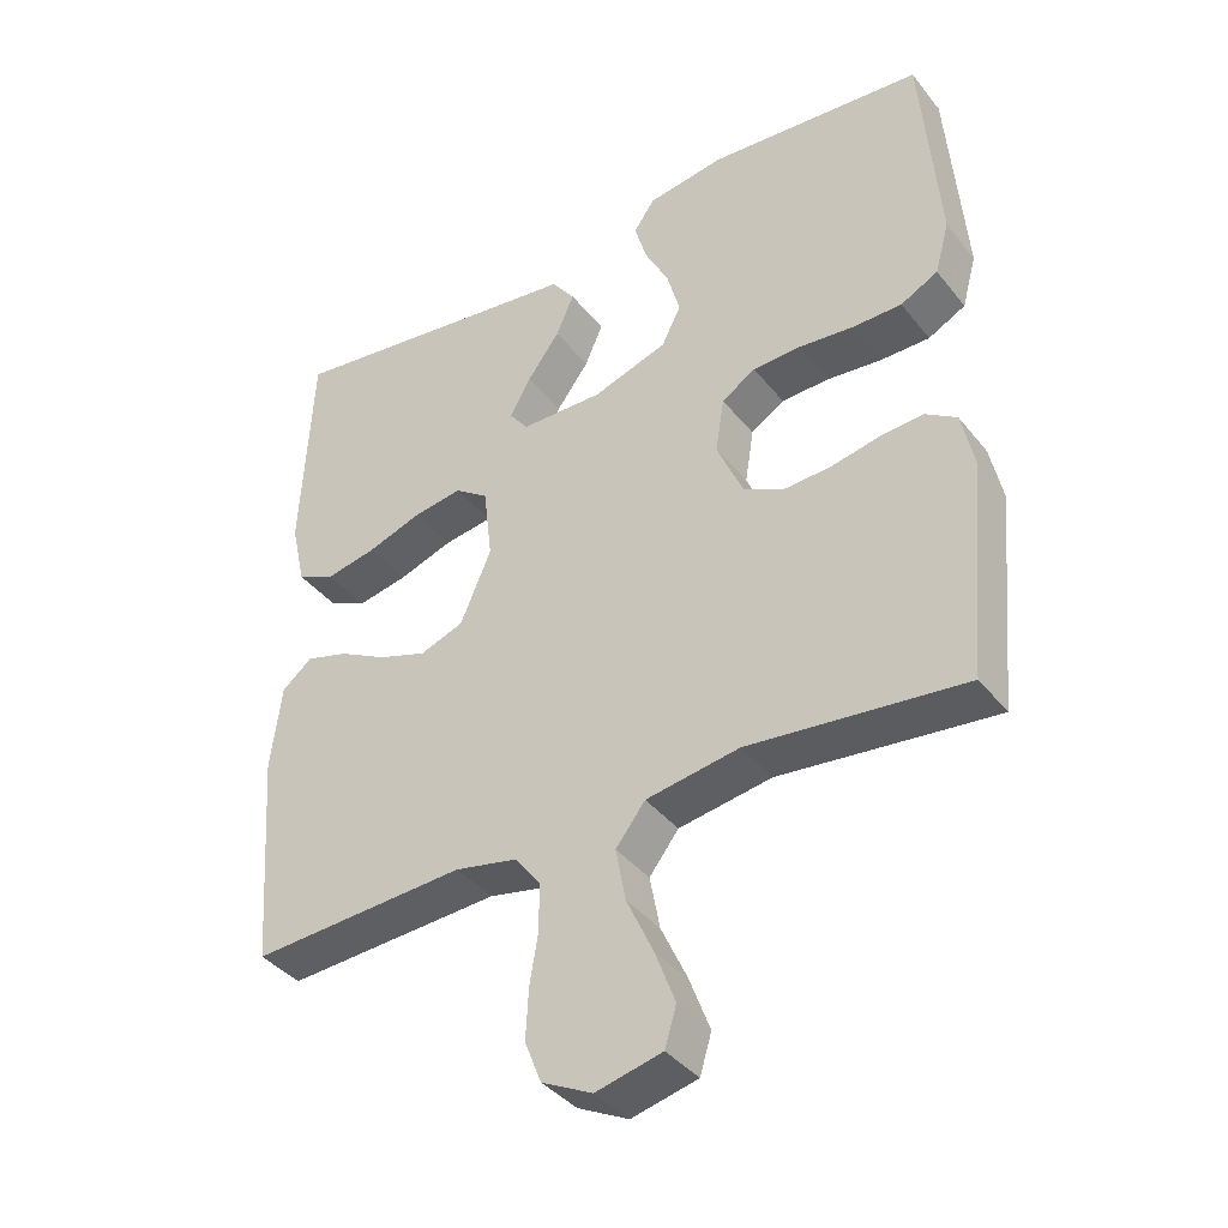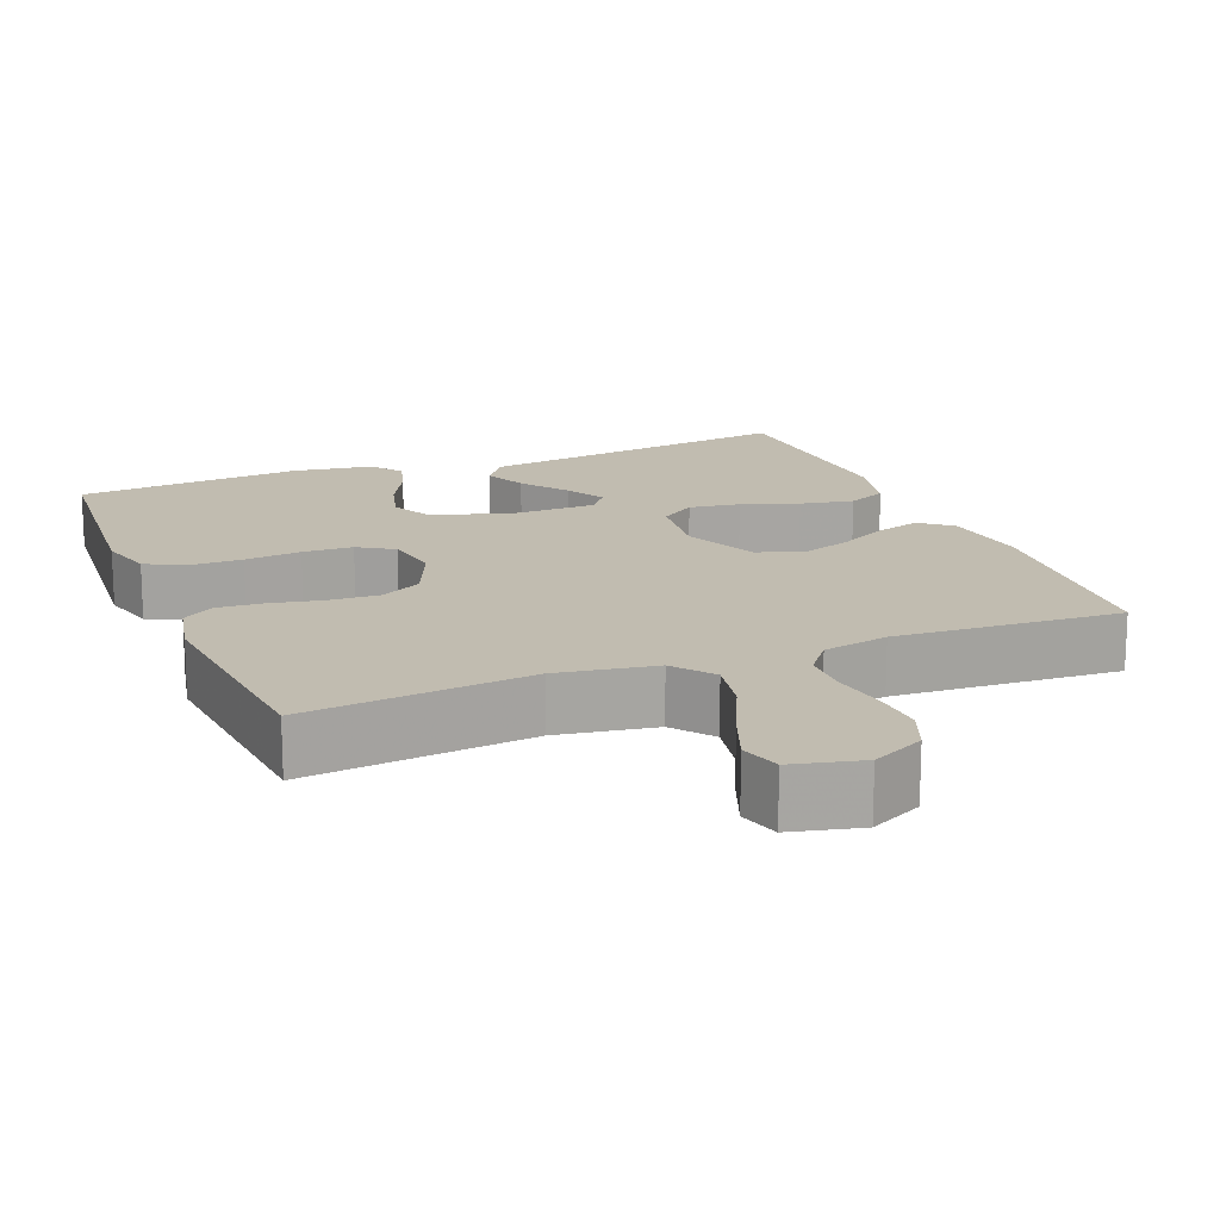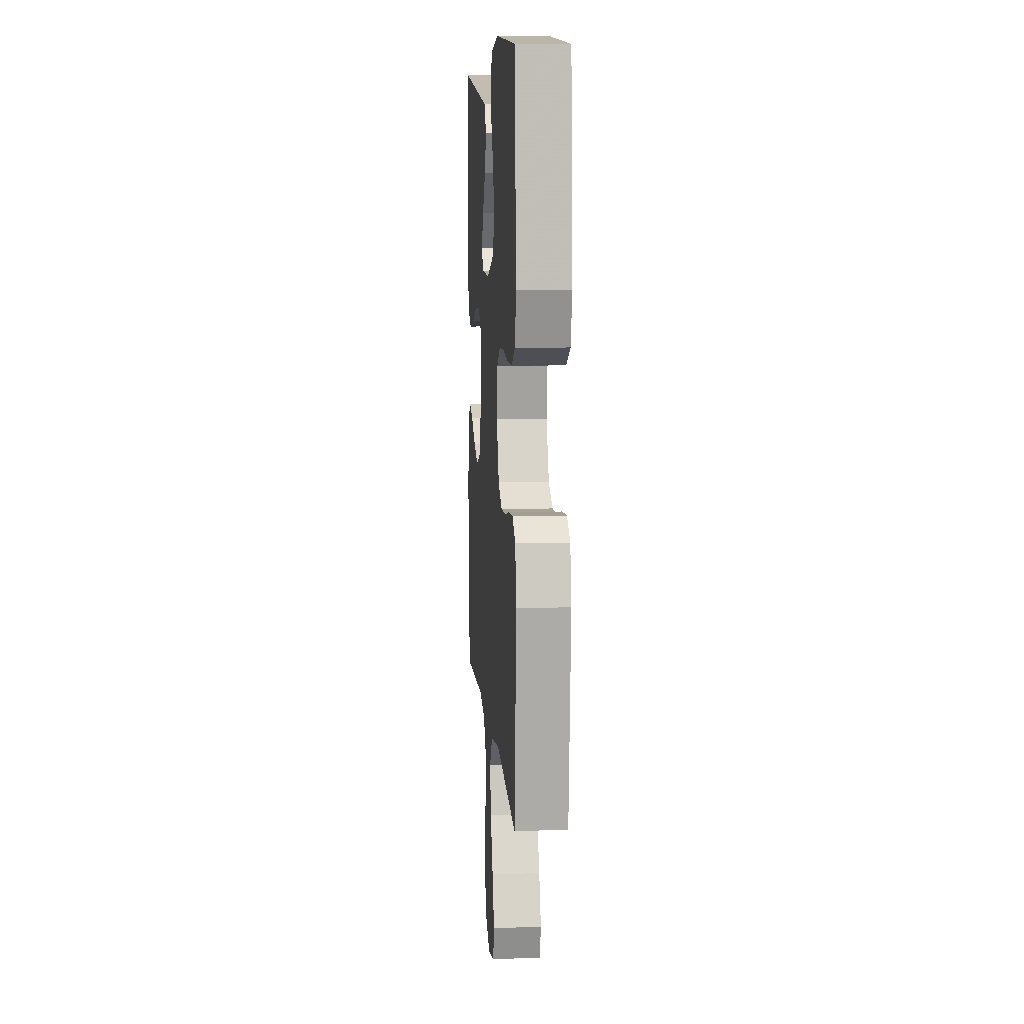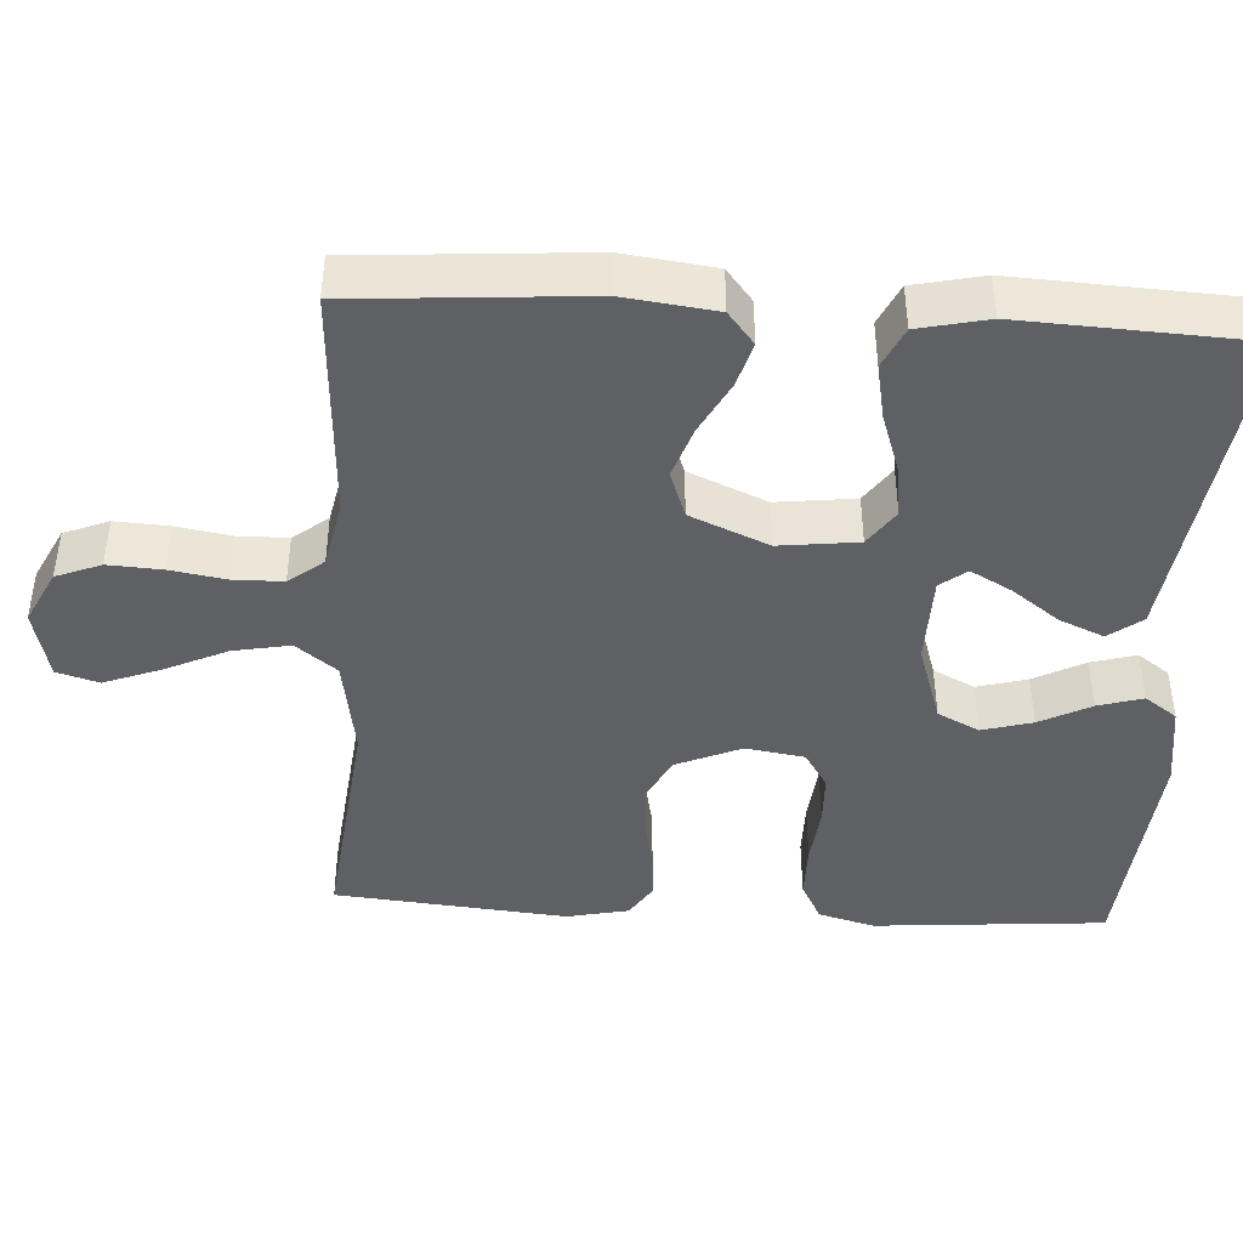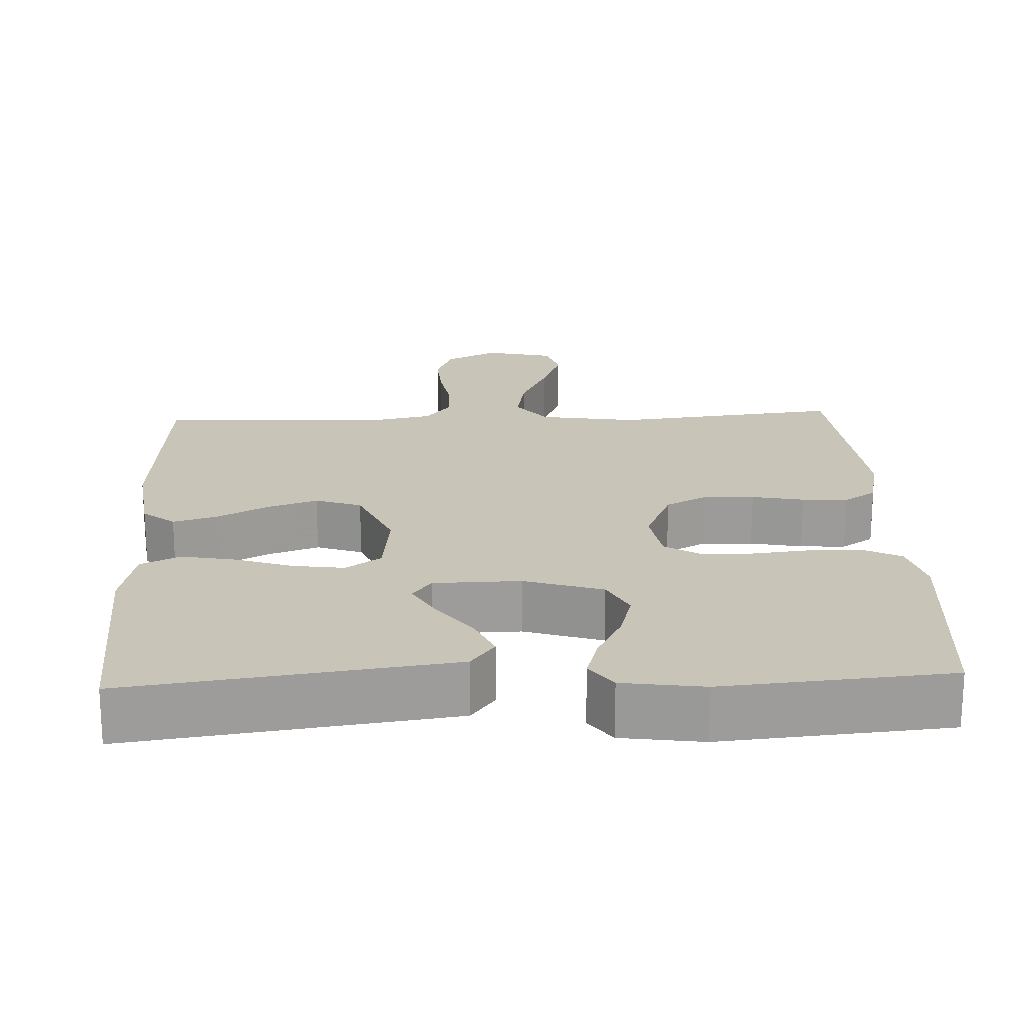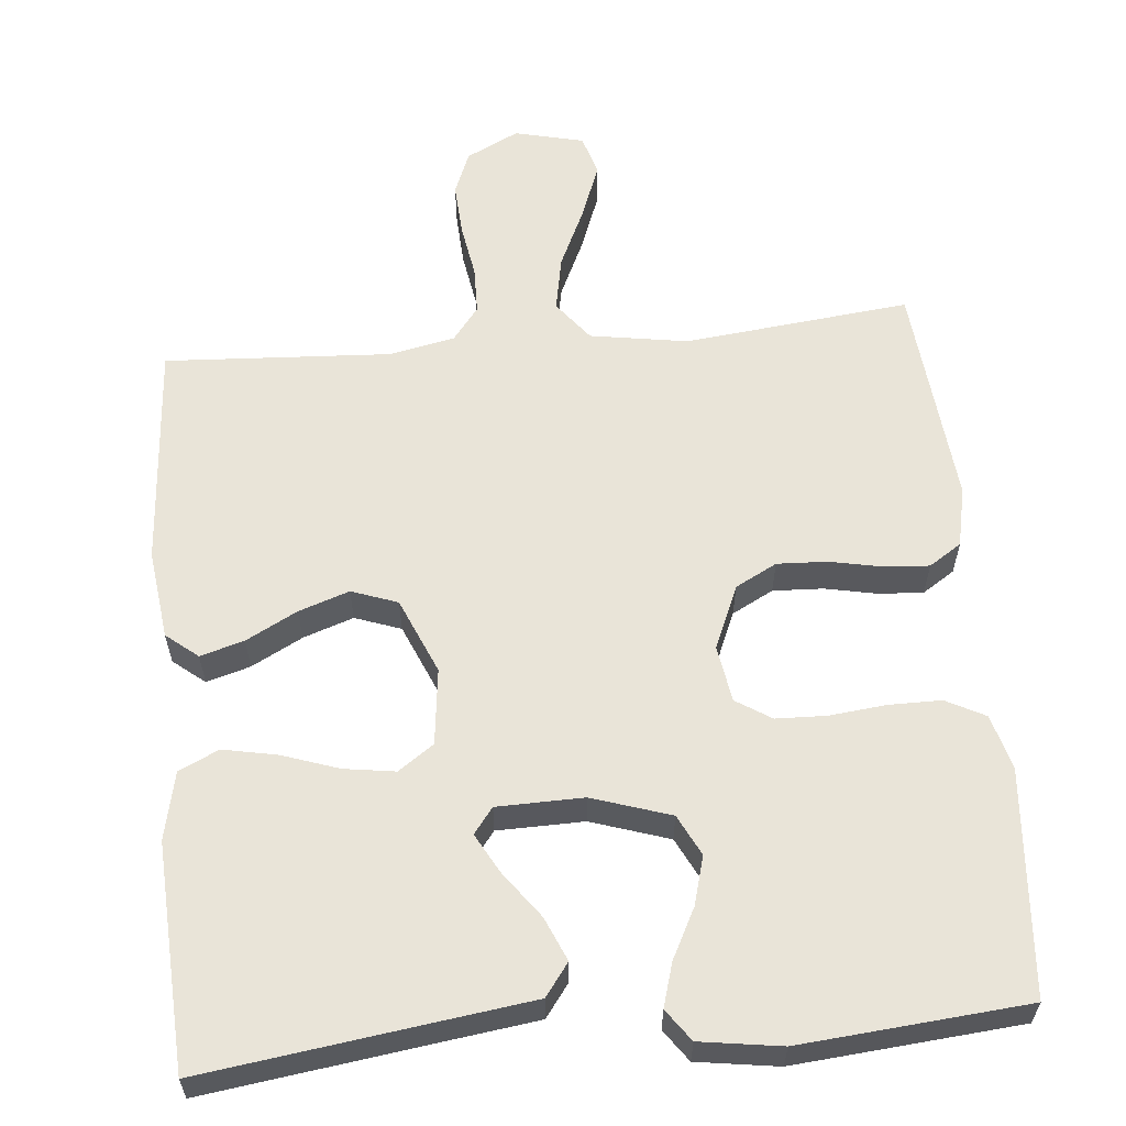
<metadata>
{"format":"obj","ext":"obj","renderer":"f3d","projection":"perspective","resolution":1024,"background":"white","views":[{"elev":-39.0,"azim":34.2,"up":"+Z"},{"elev":16.4,"azim":158.2,"up":"+Y"},{"elev":8.9,"azim":85.6,"up":"+Z"},{"elev":-43.2,"azim":-93.4,"up":"+Y"},{"elev":20.2,"azim":-2.6,"up":"+Y"},{"elev":59.9,"azim":-5.3,"up":"+Y"}]}
</metadata>
<code>
v 0.5 0.07 0.5
v 0.524 0.07 0.2
v 0.504 0.07 0.127
v 0.452 0.07 0.1
v 0.382 0.07 0.1
v 0.307 0.07 0.108
v 0.24 0.07 0.106
v 0.193 0.07 0.076
v 0.181 0.07 0
v 0.217 0.07 -0.084
v 0.272 0.07 -0.113
v 0.339 0.07 -0.11
v 0.408 0.07 -0.096
v 0.468 0.07 -0.092
v 0.511 0.07 -0.12
v 0.528 0.07 -0.2
v 0.5 0.07 -0.5
v 0.2 0.07 -0.467
v 0.07 0.07 -0.488
v 0.029 0.07 -0.541
v 0.043 0.07 -0.615
v 0.08 0.07 -0.695
v 0.108 0.07 -0.769
v 0.092 0.07 -0.823
v 0 0.07 -0.845
v -0.07 0.07 -0.81
v -0.093 0.07 -0.752
v -0.089 0.07 -0.682
v -0.077 0.07 -0.61
v -0.078 0.07 -0.546
v -0.113 0.07 -0.501
v -0.2 0.07 -0.483
v -0.5 0.07 -0.5
v -0.522 0.07 -0.2
v -0.507 0.07 -0.081
v -0.465 0.07 -0.047
v -0.407 0.07 -0.064
v -0.339 0.07 -0.1
v -0.272 0.07 -0.123
v -0.211 0.07 -0.101
v -0.168 0.07 0
v -0.18 0.07 0.102
v -0.227 0.07 0.135
v -0.295 0.07 0.125
v -0.371 0.07 0.099
v -0.442 0.07 0.085
v -0.495 0.07 0.11
v -0.515 0.07 0.2
v -0.5 0.07 0.5
v -0.2 0.07 0.459
v -0.074 0.07 0.442
v -0.042 0.07 0.399
v -0.067 0.07 0.341
v -0.112 0.07 0.28
v -0.141 0.07 0.227
v -0.115 0.07 0.193
v 0 0.07 0.191
v 0.104 0.07 0.225
v 0.131 0.07 0.279
v 0.113 0.07 0.344
v 0.079 0.07 0.41
v 0.062 0.07 0.468
v 0.092 0.07 0.51
v 0.2 0.07 0.526
v 0.5 0 0.5
v 0.524 0 0.2
v 0.504 0 0.127
v 0.452 0 0.1
v 0.382 0 0.1
v 0.307 0 0.108
v 0.24 0 0.106
v 0.193 0 0.076
v 0.181 0 0
v 0.217 0 -0.084
v 0.272 0 -0.113
v 0.339 0 -0.11
v 0.408 0 -0.096
v 0.468 0 -0.092
v 0.511 0 -0.12
v 0.528 0 -0.2
v 0.5 0 -0.5
v 0.2 0 -0.467
v 0.07 0 -0.488
v 0.029 0 -0.541
v 0.043 0 -0.615
v 0.08 0 -0.695
v 0.108 0 -0.769
v 0.092 0 -0.823
v 0 0 -0.845
v -0.07 0 -0.81
v -0.093 0 -0.752
v -0.089 0 -0.682
v -0.077 0 -0.61
v -0.078 0 -0.546
v -0.113 0 -0.501
v -0.2 0 -0.483
v -0.5 0 -0.5
v -0.522 0 -0.2
v -0.507 0 -0.081
v -0.465 0 -0.047
v -0.407 0 -0.064
v -0.339 0 -0.1
v -0.272 0 -0.123
v -0.211 0 -0.101
v -0.168 0 0
v -0.18 0 0.102
v -0.227 0 0.135
v -0.295 0 0.125
v -0.371 0 0.099
v -0.442 0 0.085
v -0.495 0 0.11
v -0.515 0 0.2
v -0.5 0 0.5
v -0.2 0 0.459
v -0.074 0 0.442
v -0.042 0 0.399
v -0.067 0 0.341
v -0.112 0 0.28
v -0.141 0 0.227
v -0.115 0 0.193
v 0 0 0.191
v 0.104 0 0.225
v 0.131 0 0.279
v 0.113 0 0.344
v 0.079 0 0.41
v 0.062 0 0.468
v 0.092 0 0.51
v 0.2 0 0.526
f 60 61 62 63
f 59 60 63 64
f 51 52 53 54
f 50 51 54 55
f 49 50 55
f 48 49 55 56
f 44 45 46 47
f 43 44 47 48
f 35 36 37 38
f 35 38 39
f 32 33 34 35
f 31 32 35 39
f 30 31 39 40
f 26 27 28 29
f 26 29 30
f 25 26 30
f 24 25 30
f 21 22 23 24
f 21 24 30 40
f 15 16 17 18
f 15 18 19
f 12 13 14 15
f 11 12 15 19
f 10 11 19 20
f 3 4 5 6
f 3 6 7
f 2 3 7
f 59 64 1 2
f 58 59 2 7
f 57 58 7 8
f 56 57 8 9
f 43 48 56
f 42 43 56 9
f 41 42 9 10
f 20 21 40 41
f 10 20 41
f 127 126 125 124
f 128 127 124 123
f 118 117 116 115
f 119 118 115 114
f 119 114 113
f 120 119 113 112
f 111 110 109 108
f 112 111 108 107
f 102 101 100 99
f 103 102 99
f 99 98 97 96
f 103 99 96 95
f 104 103 95 94
f 93 92 91 90
f 94 93 90
f 94 90 89
f 94 89 88
f 88 87 86 85
f 104 94 88 85
f 82 81 80 79
f 83 82 79
f 79 78 77 76
f 83 79 76 75
f 84 83 75 74
f 70 69 68 67
f 71 70 67
f 71 67 66
f 66 65 128 123
f 71 66 123 122
f 72 71 122 121
f 73 72 121 120
f 120 112 107
f 73 120 107 106
f 74 73 106 105
f 105 104 85 84
f 105 84 74
f 1 65 66 2
f 2 66 67 3
f 3 67 68 4
f 4 68 69 5
f 5 69 70 6
f 6 70 71 7
f 7 71 72 8
f 8 72 73 9
f 9 73 74 10
f 10 74 75 11
f 11 75 76 12
f 12 76 77 13
f 13 77 78 14
f 14 78 79 15
f 15 79 80 16
f 16 80 81 17
f 17 81 82 18
f 18 82 83 19
f 19 83 84 20
f 20 84 85 21
f 21 85 86 22
f 22 86 87 23
f 23 87 88 24
f 24 88 89 25
f 25 89 90 26
f 26 90 91 27
f 27 91 92 28
f 28 92 93 29
f 29 93 94 30
f 30 94 95 31
f 31 95 96 32
f 32 96 97 33
f 33 97 98 34
f 34 98 99 35
f 35 99 100 36
f 36 100 101 37
f 37 101 102 38
f 38 102 103 39
f 39 103 104 40
f 40 104 105 41
f 41 105 106 42
f 42 106 107 43
f 43 107 108 44
f 44 108 109 45
f 45 109 110 46
f 46 110 111 47
f 47 111 112 48
f 48 112 113 49
f 49 113 114 50
f 50 114 115 51
f 51 115 116 52
f 52 116 117 53
f 53 117 118 54
f 54 118 119 55
f 55 119 120 56
f 56 120 121 57
f 57 121 122 58
f 58 122 123 59
f 59 123 124 60
f 60 124 125 61
f 61 125 126 62
f 62 126 127 63
f 63 127 128 64
f 64 128 65 1

</code>
